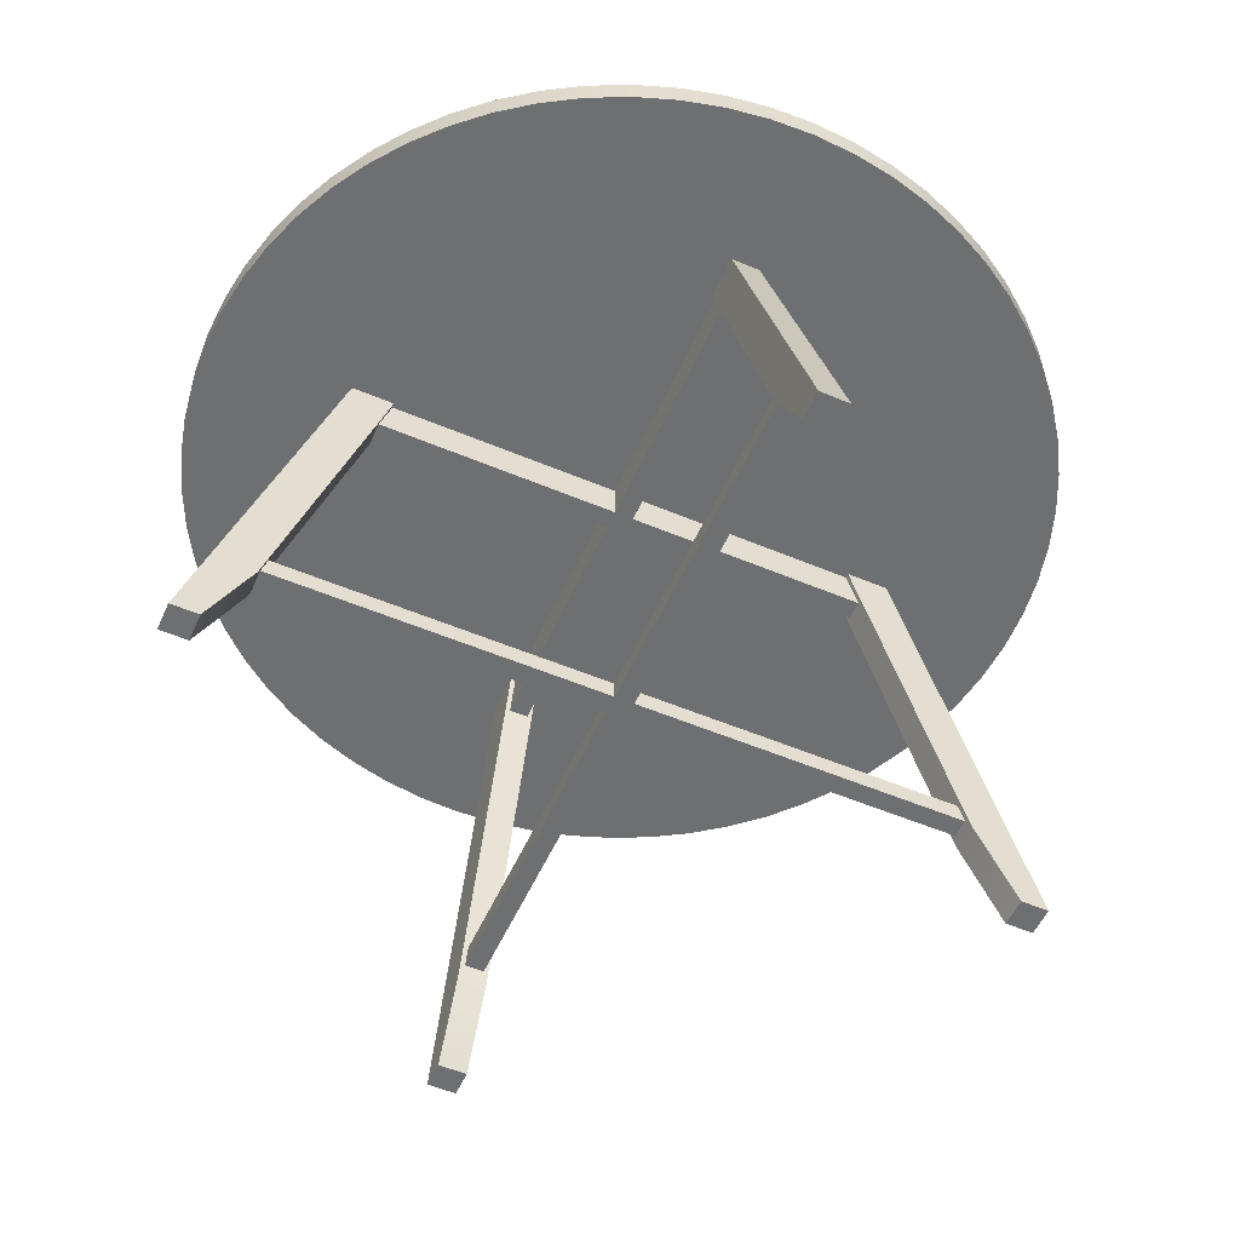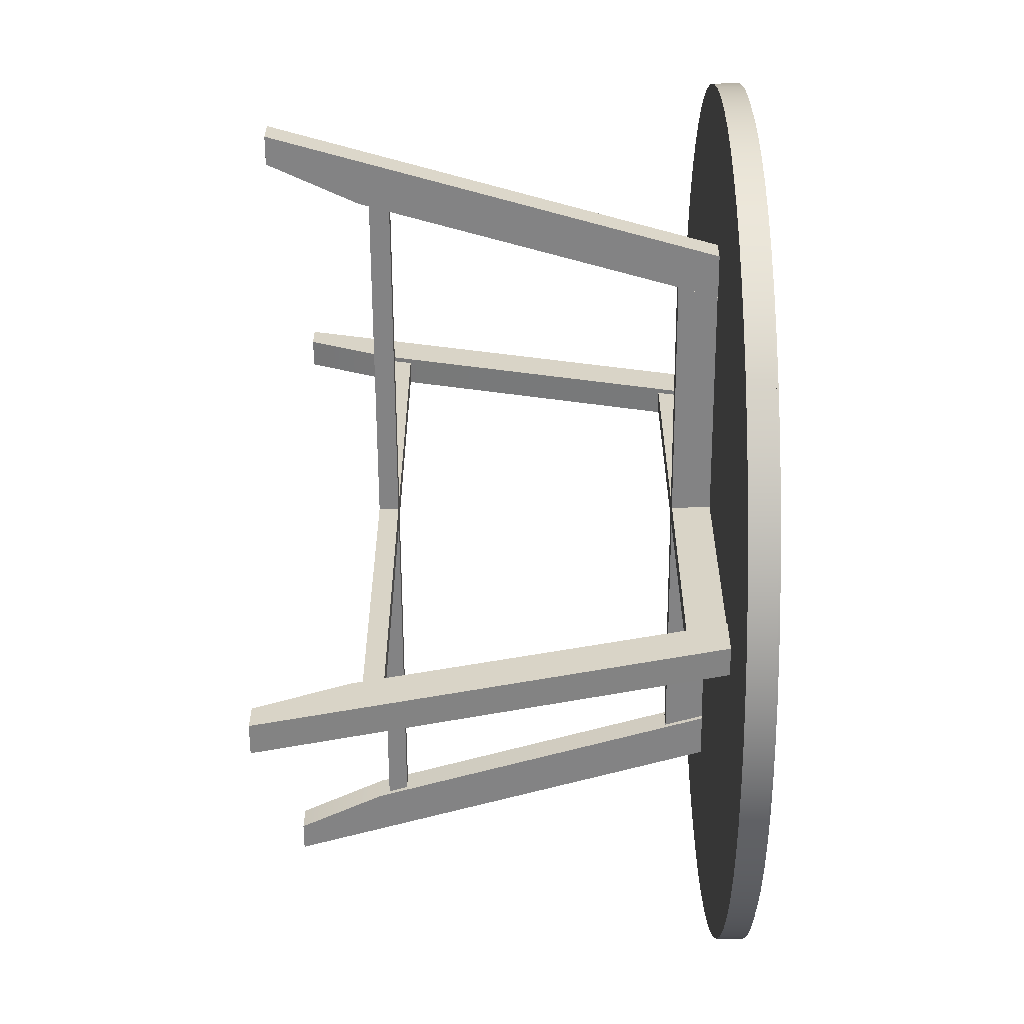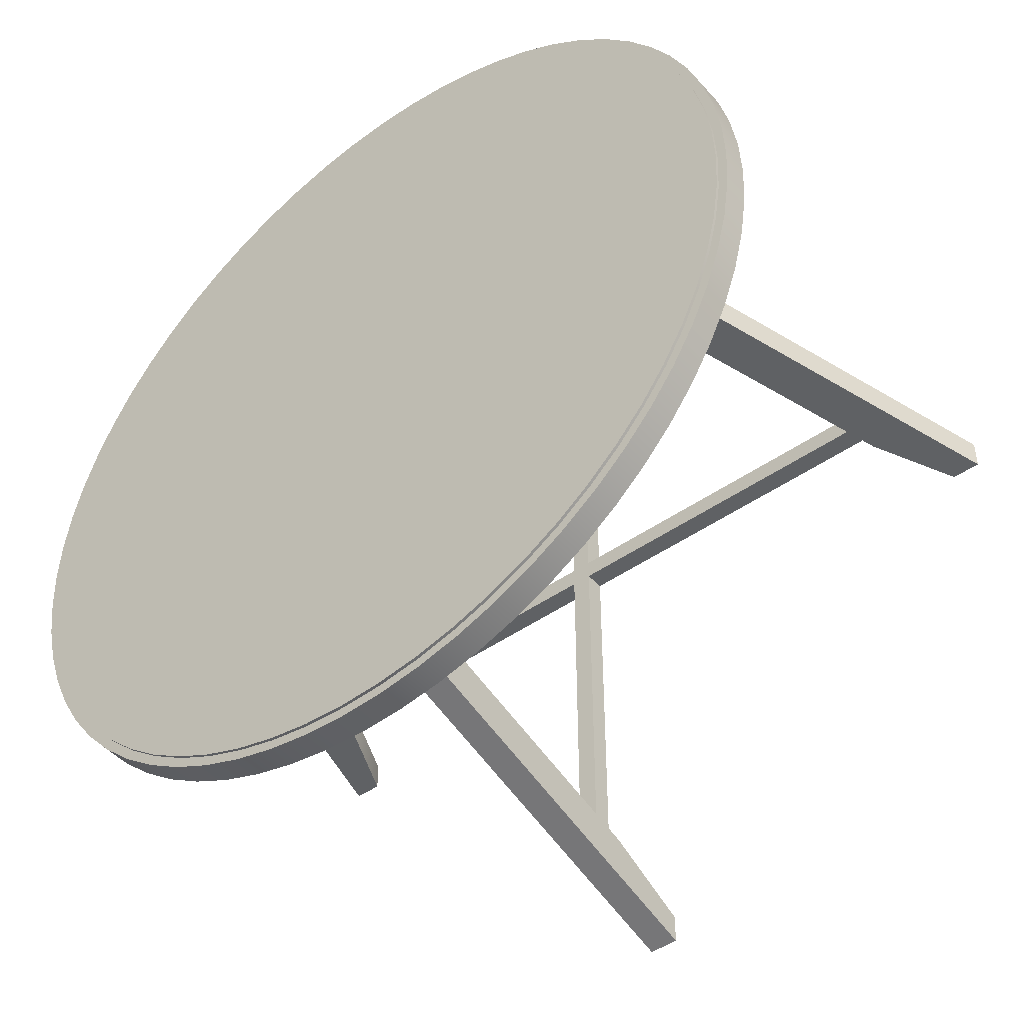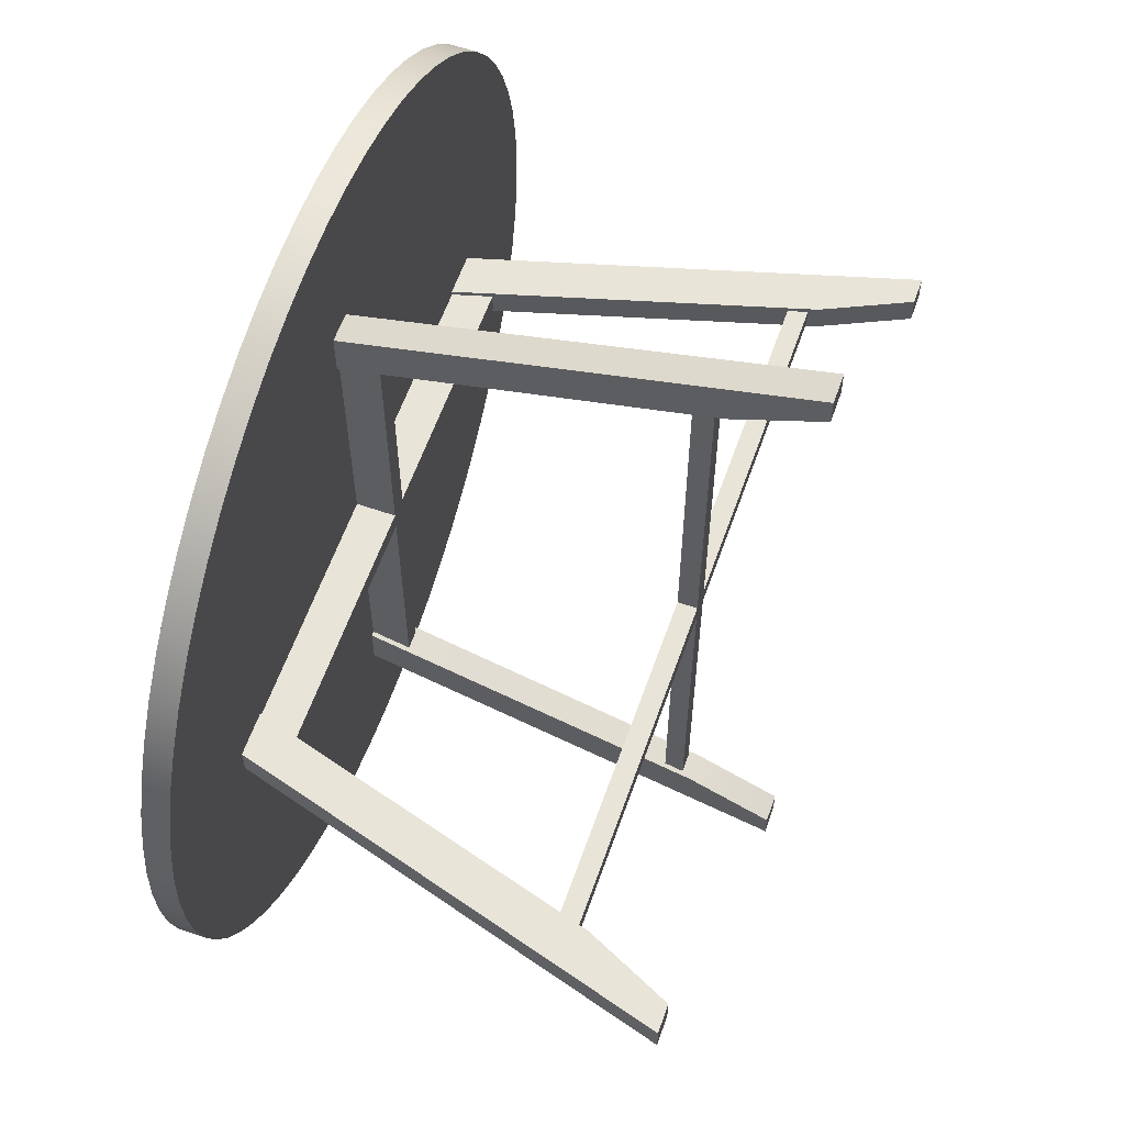
<metadata>
{"format":"obj","ext":"obj","renderer":"f3d","projection":"perspective","resolution":1024,"background":"white","views":[{"elev":-54.6,"azim":-24.0,"up":"+Z"},{"elev":-61.1,"azim":-89.7,"up":"+Y"},{"elev":-46.0,"azim":39.0,"up":"+Y"},{"elev":60.4,"azim":109.4,"up":"+Y"}]}
</metadata>
<code>
o RobothorCoffeeTableKragsta
v -0.4478 0.04411 0.1304
v -0.4414 0.08779 0.1304
v -0.4306 0.1306 0.1304
v -0.4157 0.1722 0.1304
v -0.3969 0.2121 0.1304
v -0.3742 0.25 0.1304
v -0.3479 0.2855 0.1304
v -0.3182 0.3182 0.1304
v -0.2855 0.3479 0.1304
v -0.25 0.3742 0.1304
v -0.2121 0.3969 0.1304
v -0.1722 0.4157 0.1304
v -0.1306 0.4306 0.1304
v -0.08779 0.4414 0.1304
v -0.04411 0.4478 0.1304
v -0 0.45 0.1304
v 0.04411 0.4478 0.1304
v 0.08779 0.4414 0.1304
v 0.1306 0.4306 0.1304
v 0.1722 0.4157 0.1304
v 0.2121 0.3969 0.1304
v 0.25 0.3742 0.1304
v 0.2855 0.3479 0.1304
v 0.3182 0.3182 0.1304
v 0.3479 0.2855 0.1304
v 0.3742 0.25 0.1304
v 0.3969 0.2121 0.1304
v 0.4157 0.1722 0.1304
v 0.4306 0.1306 0.1304
v 0.4414 0.08779 0.1304
v 0.4478 0.04411 0.1304
v 0.45 0 0.1304
v 0.4478 -0.04411 0.1304
v 0.4414 -0.08779 0.1304
v 0.4306 -0.1306 0.1304
v 0.4157 -0.1722 0.1304
v 0.3969 -0.2121 0.1304
v 0.3742 -0.25 0.1304
v 0.3479 -0.2855 0.1304
v 0.3182 -0.3182 0.1304
v 0.2855 -0.3479 0.1304
v 0.25 -0.3742 0.1304
v 0.2121 -0.3969 0.1304
v 0.1722 -0.4157 0.1304
v 0.1306 -0.4306 0.1304
v 0.08779 -0.4414 0.1304
v 0.04411 -0.4478 0.1304
v 0 -0.45 0.1304
v -0.04411 -0.4478 0.1304
v -0.08779 -0.4414 0.1304
v -0.1306 -0.4306 0.1304
v -0.1722 -0.4157 0.1304
v -0.2121 -0.3969 0.1304
v -0.25 -0.3742 0.1304
v -0.2855 -0.3479 0.1304
v -0.3182 -0.3182 0.1304
v -0.3479 -0.2855 0.1304
v -0.3742 -0.25 0.1304
v -0.3969 -0.2121 0.1304
v -0.4157 -0.1722 0.1304
v -0.4306 -0.1306 0.1304
v -0.4414 -0.08779 0.1304
v -0.4478 -0.04411 0.1304
v -0.45 0 0.1304
v 0 0 0.1304
v -0.4478 0.04411 0.1576
v -0.4381 0.04315 0.1576
v -0.4414 0.08779 0.1576
v -0.4318 0.08589 0.1576
v -0.4306 0.1306 0.1576
v -0.4213 0.1278 0.1576
v -0.4157 0.1722 0.1576
v -0.4067 0.1685 0.1576
v -0.3969 0.2121 0.1576
v -0.3882 0.2075 0.1576
v -0.3742 0.25 0.1576
v -0.366 0.2446 0.1576
v -0.3479 0.2855 0.1576
v -0.3403 0.2793 0.1576
v -0.3182 0.3182 0.1576
v -0.3113 0.3113 0.1576
v -0.2855 0.3479 0.1576
v -0.2793 0.3403 0.1576
v -0.25 0.3742 0.1576
v -0.2446 0.366 0.1576
v -0.2121 0.3969 0.1576
v -0.2075 0.3882 0.1576
v -0.1722 0.4157 0.1576
v -0.1685 0.4067 0.1576
v -0.1306 0.4306 0.1576
v -0.1278 0.4213 0.1576
v -0.08779 0.4414 0.1576
v -0.08588 0.4318 0.1576
v -0.04411 0.4478 0.1576
v -0.04315 0.4381 0.1576
v -0 0.45 0.1576
v -0 0.4402 0.1576
v 0.04411 0.4478 0.1576
v 0.04315 0.4381 0.1576
v 0.08779 0.4414 0.1576
v 0.08588 0.4318 0.1576
v 0.1306 0.4306 0.1576
v 0.1278 0.4213 0.1576
v 0.1722 0.4157 0.1576
v 0.1685 0.4067 0.1576
v 0.2121 0.3969 0.1576
v 0.2075 0.3882 0.1576
v 0.25 0.3742 0.1576
v 0.2446 0.366 0.1576
v 0.2855 0.3479 0.1576
v 0.2793 0.3403 0.1576
v 0.3182 0.3182 0.1576
v 0.3113 0.3113 0.1576
v 0.3479 0.2855 0.1576
v 0.3403 0.2793 0.1576
v 0.3742 0.25 0.1576
v 0.366 0.2446 0.1576
v 0.3969 0.2121 0.1576
v 0.3882 0.2075 0.1576
v 0.4157 0.1722 0.1576
v 0.4067 0.1685 0.1576
v 0.4306 0.1306 0.1576
v 0.4213 0.1278 0.1576
v 0.4414 0.08779 0.1576
v 0.4318 0.08589 0.1576
v 0.4478 0.04411 0.1576
v 0.4381 0.04315 0.1576
v 0.45 0 0.1576
v 0.4402 0 0.1576
v 0.4478 -0.04411 0.1576
v 0.4381 -0.04315 0.1576
v 0.4414 -0.08779 0.1576
v 0.4318 -0.08588 0.1576
v 0.4306 -0.1306 0.1576
v 0.4213 -0.1278 0.1576
v 0.4157 -0.1722 0.1576
v 0.4067 -0.1685 0.1576
v 0.3969 -0.2121 0.1576
v 0.3882 -0.2075 0.1576
v 0.3742 -0.25 0.1576
v 0.366 -0.2446 0.1576
v 0.3479 -0.2855 0.1576
v 0.3403 -0.2793 0.1576
v 0.3182 -0.3182 0.1576
v 0.3113 -0.3113 0.1576
v 0.2855 -0.3479 0.1576
v 0.2793 -0.3403 0.1576
v 0.25 -0.3742 0.1576
v 0.2446 -0.366 0.1576
v 0.2121 -0.3969 0.1576
v 0.2075 -0.3882 0.1576
v 0.1722 -0.4157 0.1576
v 0.1685 -0.4067 0.1576
v 0.1306 -0.4306 0.1576
v 0.1278 -0.4213 0.1576
v 0.08779 -0.4414 0.1576
v 0.08588 -0.4318 0.1576
v 0.04411 -0.4478 0.1576
v 0.04315 -0.4381 0.1576
v 0 -0.45 0.1576
v 0 -0.4402 0.1576
v -0.04411 -0.4478 0.1576
v -0.04315 -0.4381 0.1576
v -0.08779 -0.4414 0.1576
v -0.08588 -0.4318 0.1576
v -0.1306 -0.4306 0.1576
v -0.1278 -0.4213 0.1576
v -0.1722 -0.4157 0.1576
v -0.1685 -0.4067 0.1576
v -0.2121 -0.3969 0.1576
v -0.2075 -0.3882 0.1576
v -0.25 -0.3742 0.1576
v -0.2446 -0.366 0.1576
v -0.2855 -0.3479 0.1576
v -0.2793 -0.3403 0.1576
v -0.3182 -0.3182 0.1576
v -0.3113 -0.3113 0.1576
v -0.3479 -0.2855 0.1576
v -0.3403 -0.2793 0.1576
v -0.3742 -0.25 0.1576
v -0.366 -0.2446 0.1576
v -0.3969 -0.2121 0.1576
v -0.3882 -0.2075 0.1576
v -0.4157 -0.1722 0.1576
v -0.4067 -0.1685 0.1576
v -0.4306 -0.1306 0.1576
v -0.4213 -0.1278 0.1576
v -0.4414 -0.08779 0.1576
v -0.4318 -0.08588 0.1576
v -0.4478 -0.04411 0.1576
v -0.4381 -0.04315 0.1576
v -0.45 0 0.1576
v -0.4402 0 0.1576
v -0.4318 0.08589 0.1606
v -0.4381 0.04315 0.1606
v 0 0 0.1606
v -0.4213 0.1278 0.1606
v -0.4067 0.1685 0.1606
v -0.3882 0.2075 0.1606
v -0.366 0.2446 0.1606
v -0.3403 0.2793 0.1606
v -0.3113 0.3113 0.1606
v -0.2793 0.3403 0.1606
v -0.2446 0.366 0.1606
v -0.2075 0.3882 0.1606
v -0.1685 0.4067 0.1606
v -0.1278 0.4213 0.1606
v -0.08588 0.4318 0.1606
v -0.04315 0.4381 0.1606
v -0 0.4402 0.1606
v 0.04315 0.4381 0.1606
v 0.08588 0.4318 0.1606
v 0.1278 0.4213 0.1606
v 0.1685 0.4067 0.1606
v 0.2075 0.3882 0.1606
v 0.2446 0.366 0.1606
v 0.2793 0.3403 0.1606
v 0.3113 0.3113 0.1606
v 0.3403 0.2793 0.1606
v 0.366 0.2446 0.1606
v 0.3882 0.2075 0.1606
v 0.4067 0.1685 0.1606
v 0.4213 0.1278 0.1606
v 0.4318 0.08589 0.1606
v 0.4381 0.04315 0.1606
v 0.4402 0 0.1606
v 0.4381 -0.04315 0.1606
v 0.4318 -0.08588 0.1606
v 0.4213 -0.1278 0.1606
v 0.4067 -0.1685 0.1606
v 0.3882 -0.2075 0.1606
v 0.366 -0.2446 0.1606
v 0.3403 -0.2793 0.1606
v 0.3113 -0.3113 0.1606
v 0.2793 -0.3403 0.1606
v 0.2446 -0.366 0.1606
v 0.2075 -0.3882 0.1606
v 0.1685 -0.4067 0.1606
v 0.1278 -0.4213 0.1606
v 0.08588 -0.4318 0.1606
v 0.04315 -0.4381 0.1606
v 0 -0.4402 0.1606
v -0.04315 -0.4381 0.1606
v -0.08588 -0.4318 0.1606
v -0.1278 -0.4213 0.1606
v -0.1685 -0.4067 0.1606
v -0.2075 -0.3882 0.1606
v -0.2446 -0.366 0.1606
v -0.2793 -0.3403 0.1606
v -0.3113 -0.3113 0.1606
v -0.3403 -0.2793 0.1606
v -0.366 -0.2446 0.1606
v -0.3882 -0.2075 0.1606
v -0.4067 -0.1685 0.1606
v -0.4213 -0.1278 0.1606
v -0.4318 -0.08588 0.1606
v -0.4381 -0.04315 0.1606
v -0.4402 0 0.1606
v 0.01 0.01 -0.2201
v 0.3555 0.01 -0.2201
v 0.3555 0.01 -0.2001
v 0.01 0.01 -0.2001
v 0.3555 -0.01 -0.2201
v 0.3555 -0.01 -0.2001
v 0.01 -0.01 -0.2201
v 0.01 -0.01 -0.2001
v 0.01 -0.3555 -0.2201
v 0.01 -0.3555 -0.2001
v -0.01 -0.3555 -0.2201
v -0.01 -0.3555 -0.2001
v -0.01 -0.01 -0.2201
v -0.01 -0.01 -0.2001
v -0.3555 -0.01 -0.2201
v -0.3555 -0.01 -0.2001
v -0.3555 0.01 -0.2201
v -0.3555 0.01 -0.2001
v -0.01 0.01 -0.2201
v -0.01 0.01 -0.2001
v -0.01 0.3555 -0.2201
v -0.01 0.3555 -0.2001
v 0.01 0.3555 -0.2201
v 0.01 0.3555 -0.2001
v 0.01 0.01 0.0904
v 0.3 0.01 0.0904
v 0.3 0.01 0.1304
v 0.01 0.01 0.1304
v 0.3 -0.01 0.0904
v 0.3 -0.01 0.1304
v 0.01 -0.01 0.0904
v 0.01 -0.01 0.1304
v 0.01 -0.3 0.0904
v 0.01 -0.3 0.1304
v -0.01 -0.3 0.0904
v -0.01 -0.3 0.1304
v -0.01 -0.01 0.0904
v -0.01 -0.01 0.1304
v -0.3 -0.01 0.0904
v -0.3 -0.01 0.1304
v -0.3 0.01 0.0904
v -0.3 0.01 0.1304
v -0.01 0.01 0.0904
v -0.01 0.01 0.1304
v -0.01 0.3 0.0904
v -0.01 0.3 0.1304
v 0.01 0.3 0.0904
v 0.01 0.3 0.1304
v 0.015 0.3 0.1304
v 0.015 0.429 -0.3196
v -0.015 0.429 -0.3196
v -0.015 0.3 0.1304
v 0.015 0.4001 -0.3196
v -0.015 0.4001 -0.3196
v 0.015 0.3584 -0.2301
v -0.015 0.3584 -0.2301
v 0.015 0.255 0.1304
v -0.015 0.255 0.1304
v -0.015 -0.3 0.1304
v -0.015 -0.429 -0.3196
v 0.015 -0.429 -0.3196
v 0.015 -0.3 0.1304
v -0.015 -0.4001 -0.3196
v 0.015 -0.4001 -0.3196
v -0.015 -0.3584 -0.2301
v 0.015 -0.3584 -0.2301
v -0.015 -0.255 0.1304
v 0.015 -0.255 0.1304
v -0.3 0.015 0.1304
v -0.429 0.015 -0.3196
v -0.429 -0.015 -0.3196
v -0.3 -0.015 0.1304
v -0.4001 0.015 -0.3196
v -0.4001 -0.015 -0.3196
v -0.3584 0.015 -0.2301
v -0.3584 -0.015 -0.2301
v -0.255 0.015 0.1304
v -0.255 -0.015 0.1304
v 0.3 0.015 0.1304
v 0.429 0.015 -0.3196
v 0.429 -0.015 -0.3196
v 0.3 -0.015 0.1304
v 0.4001 0.015 -0.3196
v 0.4001 -0.015 -0.3196
v 0.3584 0.015 -0.2301
v 0.3584 -0.015 -0.2301
v 0.255 0.015 0.1304
v 0.255 -0.015 0.1304
f 3 2 65 4
f 5 4 65 6
f 7 6 65 8
f 9 8 65 10
f 11 10 65 12
f 13 12 65 14
f 15 14 65 16
f 17 16 65 18
f 19 18 65 20
f 21 20 65 22
f 23 22 65 24
f 25 24 65 26
f 27 26 65 28
f 29 28 65 30
f 31 30 65 32
f 34 33 32 65 35
f 37 36 35 65 38
f 39 38 65 40
f 41 40 65 42
f 43 42 65 44
f 45 44 65 46
f 47 46 65 48
f 49 48 65 50
f 51 50 65 52
f 53 52 65 54
f 55 54 65 56
f 57 56 65 58
f 59 58 65 60
f 61 60 65 62
f 63 62 65 64
f 1 64 65 2
f 66 67 193 192
f 67 66 68 69
f 69 68 70 71
f 71 70 72 73
f 73 72 74 75
f 75 74 76 77
f 77 76 78 79
f 79 78 80 81
f 81 80 82 83
f 83 82 84 85
f 85 84 86 87
f 87 86 88 89
f 89 88 90 91
f 91 90 92 93
f 93 92 94 95
f 95 94 96 97
f 97 96 98 99
f 99 98 100 101
f 101 100 102 103
f 103 102 104 105
f 105 104 106 107
f 107 106 108 109
f 109 108 110 111
f 111 110 112 113
f 113 112 114 115
f 115 114 116 117
f 117 116 118 119
f 119 118 120 121
f 121 120 122 123
f 123 122 124 125
f 125 124 126 127
f 127 126 128 129
f 129 128 130 131
f 131 130 132 133
f 133 132 134 135
f 135 134 136 137
f 137 136 138 139
f 139 138 140 141
f 141 140 142 143
f 143 142 144 145
f 145 144 146 147
f 147 146 148 149
f 149 148 150 151
f 151 150 152 153
f 153 152 154 155
f 155 154 156 157
f 157 156 158 159
f 159 158 160 161
f 161 160 162 163
f 163 162 164 165
f 165 164 166 167
f 167 166 168 169
f 169 168 170 171
f 171 170 172 173
f 173 172 174 175
f 175 174 176 177
f 177 176 178 179
f 179 178 180 181
f 181 180 182 183
f 183 182 184 185
f 185 184 186 187
f 187 186 188 189
f 189 188 190 191
f 191 190 192 193
f 1 2 68 66
f 2 3 70 68
f 3 4 72 70
f 4 5 74 72
f 5 6 76 74
f 6 7 78 76
f 7 8 80 78
f 8 9 82 80
f 9 10 84 82
f 10 11 86 84
f 11 12 88 86
f 12 13 90 88
f 13 14 92 90
f 14 15 94 92
f 15 16 96 94
f 16 17 98 96
f 17 18 100 98
f 18 19 102 100
f 19 20 104 102
f 20 21 106 104
f 21 22 108 106
f 22 23 110 108
f 23 24 112 110
f 24 25 114 112
f 25 26 116 114
f 26 27 118 116
f 27 28 120 118
f 28 29 122 120
f 29 30 124 122
f 30 31 126 124
f 31 32 128 126
f 32 33 130 128
f 33 34 132 130
f 34 35 134 132
f 35 36 136 134
f 36 37 138 136
f 37 38 140 138
f 38 39 142 140
f 39 40 144 142
f 40 41 146 144
f 41 42 148 146
f 42 43 150 148
f 43 44 152 150
f 44 45 154 152
f 45 46 156 154
f 46 47 158 156
f 47 48 160 158
f 48 49 162 160
f 49 50 164 162
f 50 51 166 164
f 51 52 168 166
f 52 53 170 168
f 53 54 172 170
f 54 55 174 172
f 55 56 176 174
f 56 57 178 176
f 57 58 180 178
f 58 59 182 180
f 59 60 184 182
f 60 61 186 184
f 61 62 188 186
f 62 63 190 188
f 63 64 192 190
f 64 1 66 192
f 195 194 196 258
f 196 194 197 198
f 196 198 199 200
f 196 200 201 202
f 196 202 203 204
f 196 204 205 206
f 196 206 207 208
f 196 208 209 210
f 196 210 211 212
f 196 212 213 214
f 196 214 215 216
f 196 216 217 218
f 196 218 219 220
f 196 220 221 222
f 196 222 223 224
f 196 224 225 226
f 196 226 227 228 229
f 196 229 230 231 232
f 196 232 233 234
f 196 234 235 236
f 196 236 237 238
f 196 238 239 240
f 196 240 241 242
f 196 242 243 244
f 196 244 245 246
f 196 246 247 248
f 196 248 249 250
f 196 250 251 252
f 196 252 253 254
f 196 254 255 256
f 196 256 257 258
f 67 69 194 195
f 69 71 197 194
f 71 73 198 197
f 73 75 199 198
f 75 77 200 199
f 77 79 201 200
f 79 81 202 201
f 81 83 203 202
f 83 85 204 203
f 85 87 205 204
f 87 89 206 205
f 89 91 207 206
f 91 93 208 207
f 93 95 209 208
f 95 97 210 209
f 97 99 211 210
f 99 101 212 211
f 101 103 213 212
f 103 105 214 213
f 105 107 215 214
f 107 109 216 215
f 109 111 217 216
f 111 113 218 217
f 113 115 219 218
f 115 117 220 219
f 117 119 221 220
f 119 121 222 221
f 121 123 223 222
f 123 125 224 223
f 125 127 225 224
f 127 129 226 225
f 129 131 227 226
f 131 133 228 227
f 133 135 229 228
f 135 137 230 229
f 137 139 231 230
f 139 141 232 231
f 141 143 233 232
f 143 145 234 233
f 145 147 235 234
f 147 149 236 235
f 149 151 237 236
f 151 153 238 237
f 153 155 239 238
f 155 157 240 239
f 157 159 241 240
f 159 161 242 241
f 161 163 243 242
f 163 165 244 243
f 165 167 245 244
f 167 169 246 245
f 169 171 247 246
f 171 173 248 247
f 173 175 249 248
f 175 177 250 249
f 177 179 251 250
f 179 181 252 251
f 181 183 253 252
f 183 185 254 253
f 185 187 255 254
f 187 189 256 255
f 189 191 257 256
f 191 193 258 257
f 193 67 195 258
f 259 260 261 262
f 260 263 264 261
f 263 265 266 264
f 265 267 268 266
f 267 269 270 268
f 269 271 272 270
f 271 273 274 272
f 273 275 276 274
f 275 277 278 276
f 277 279 280 278
f 279 281 282 280
f 281 259 262 282
f 267 265 271 269
f 279 277 259 281
f 273 271 277 275
f 271 265 259 277
f 265 263 260 259
f 268 270 272 266
f 280 282 262 278
f 274 276 278 272
f 272 278 262 266
f 266 262 261 264
f 283 284 285 286
f 284 287 288 285
f 287 289 290 288
f 289 291 292 290
f 291 293 294 292
f 293 295 296 294
f 295 297 298 296
f 297 299 300 298
f 299 301 302 300
f 301 303 304 302
f 303 305 306 304
f 305 283 286 306
f 291 289 295 293
f 303 301 283 305
f 297 295 301 299
f 295 289 283 301
f 289 287 284 283
f 292 294 296 290
f 304 306 286 302
f 298 300 302 296
f 296 302 286 290
f 290 286 285 288
f 310 309 308 307
f 309 312 311 308
f 312 314 313 311
f 314 316 315 313
f 316 310 307 315
f 308 311 313 307
f 313 315 307
f 314 312 309 310
f 316 314 310
f 320 319 318 317
f 319 322 321 318
f 322 324 323 321
f 324 326 325 323
f 326 320 317 325
f 318 321 323 317
f 323 325 317
f 324 322 319 320
f 326 324 320
f 330 329 328 327
f 329 332 331 328
f 332 334 333 331
f 334 336 335 333
f 336 330 327 335
f 328 331 333 327
f 333 335 327
f 334 332 329 330
f 336 334 330
f 337 338 339 340
f 338 341 342 339
f 341 343 344 342
f 343 345 346 344
f 345 337 340 346
f 337 343 341 338
f 337 345 343
f 340 339 342 344
f 340 344 346

</code>
